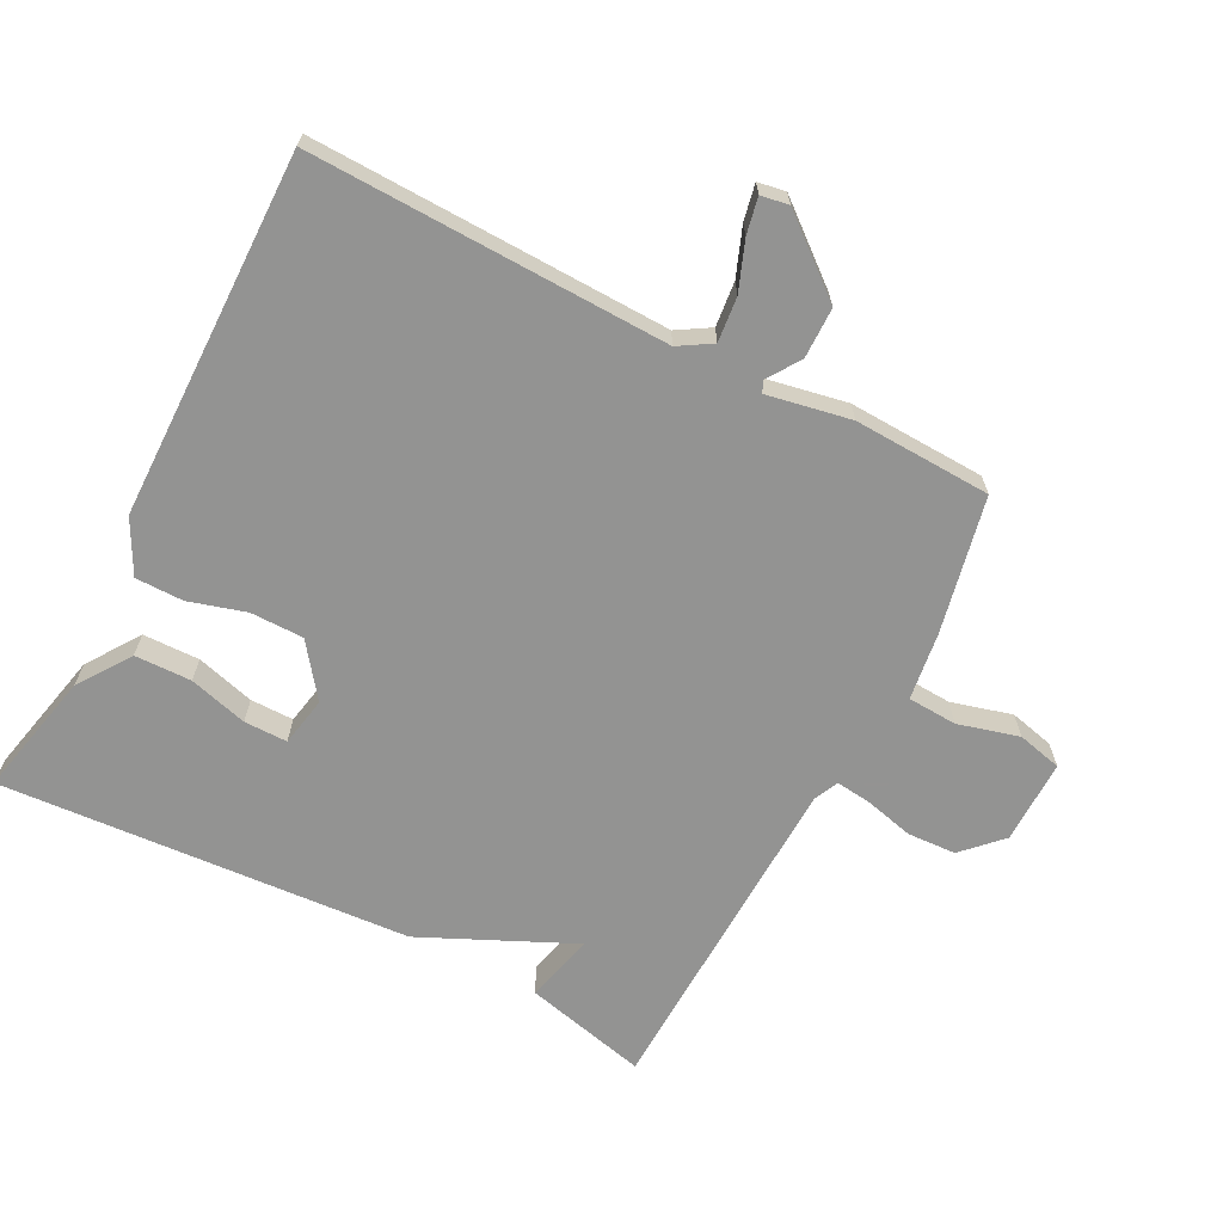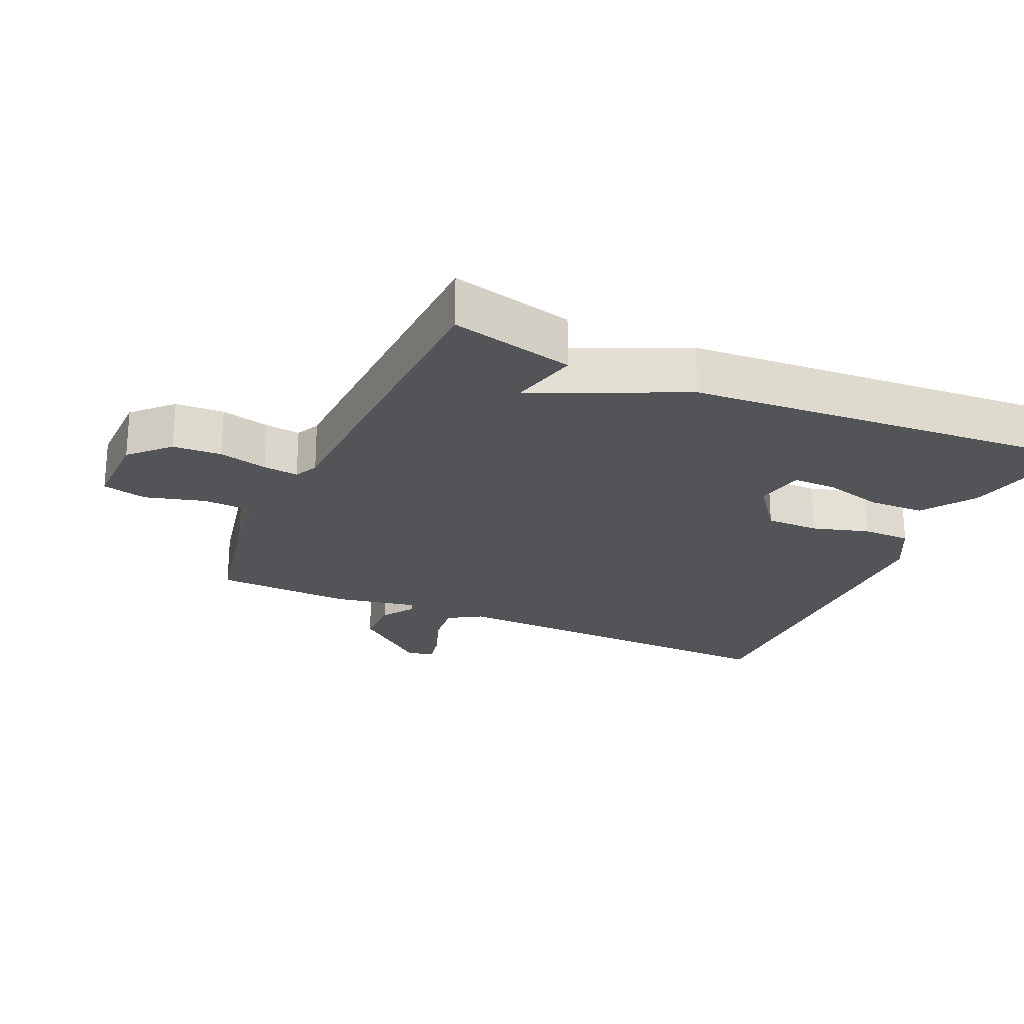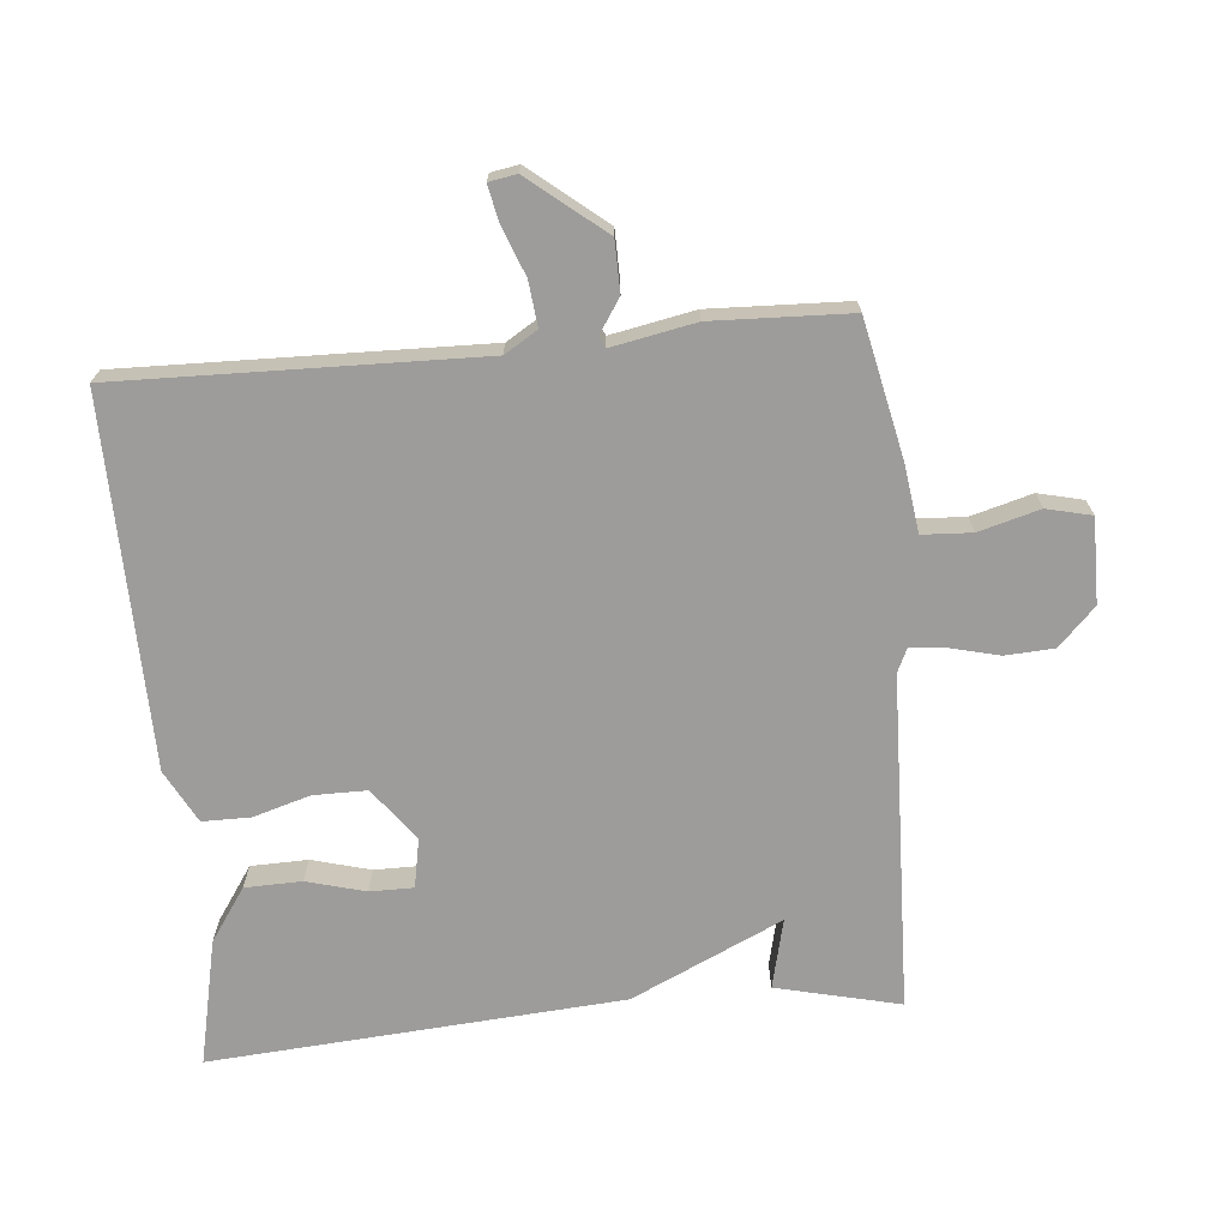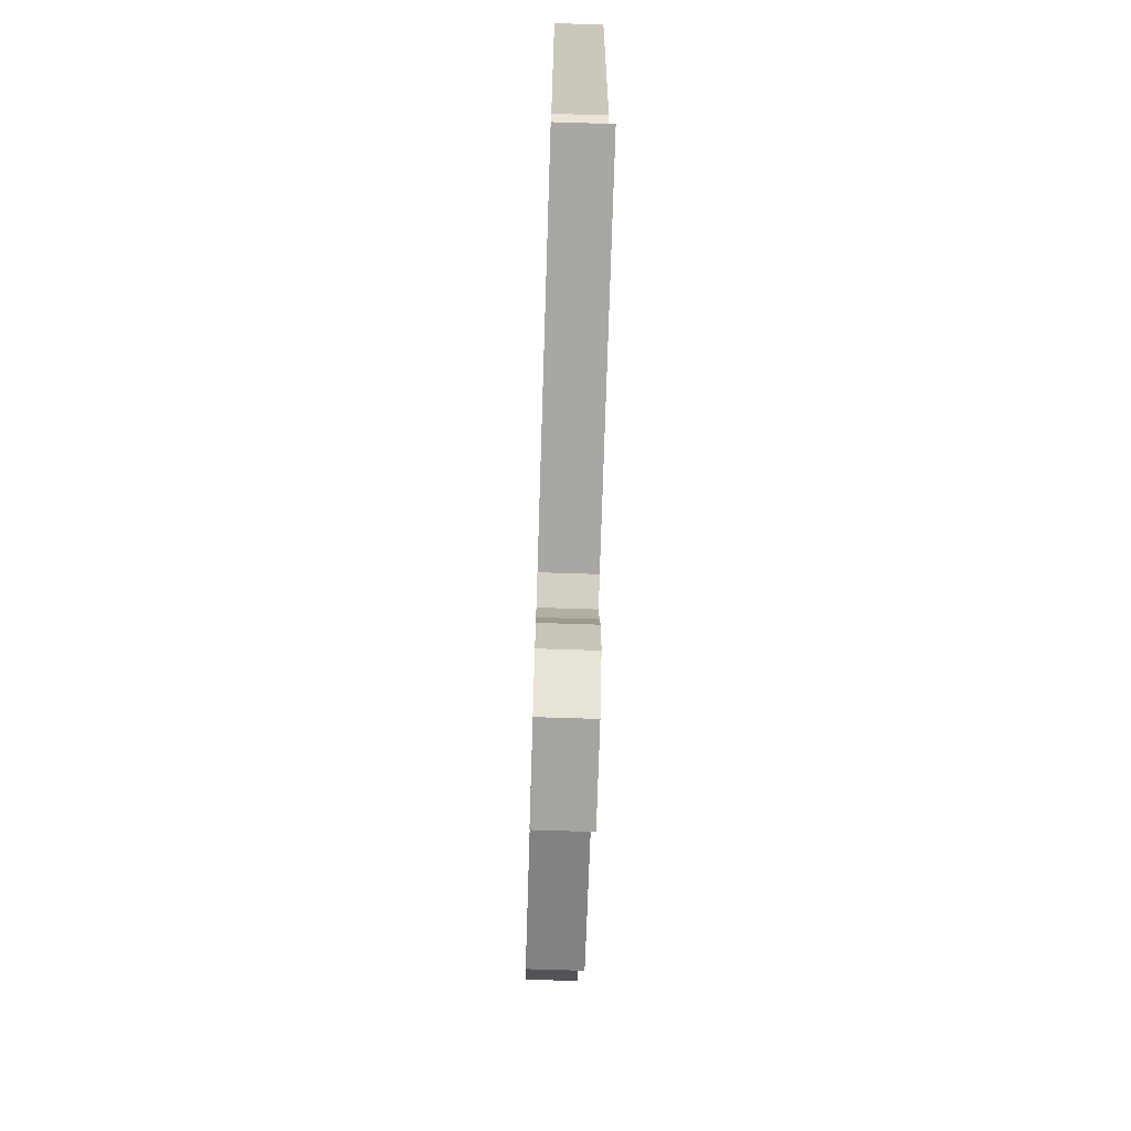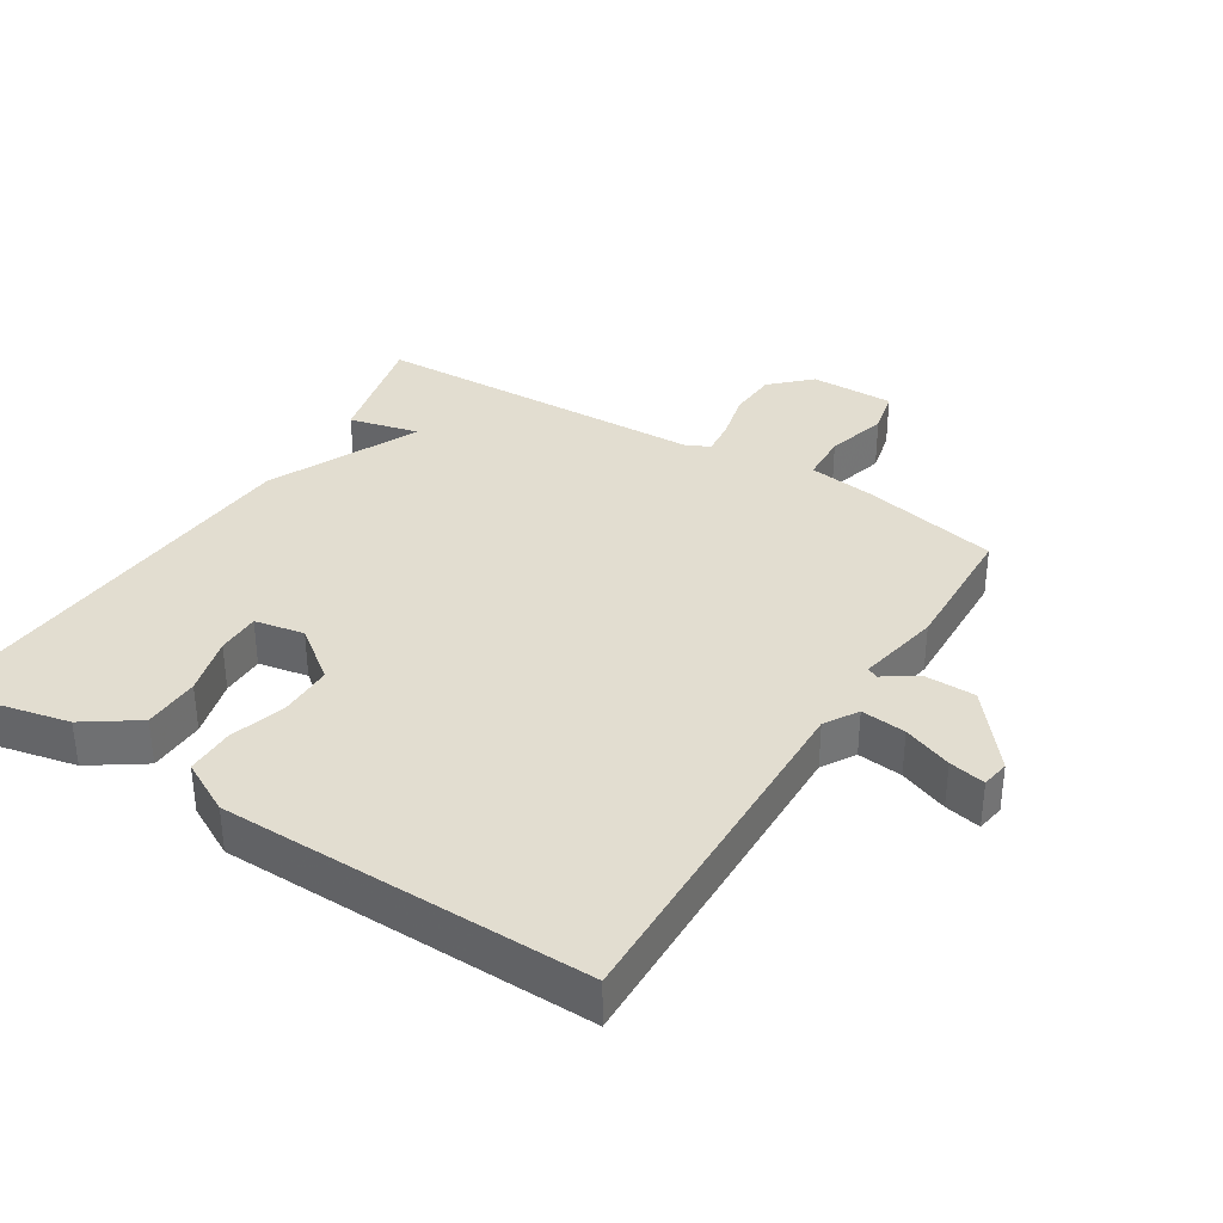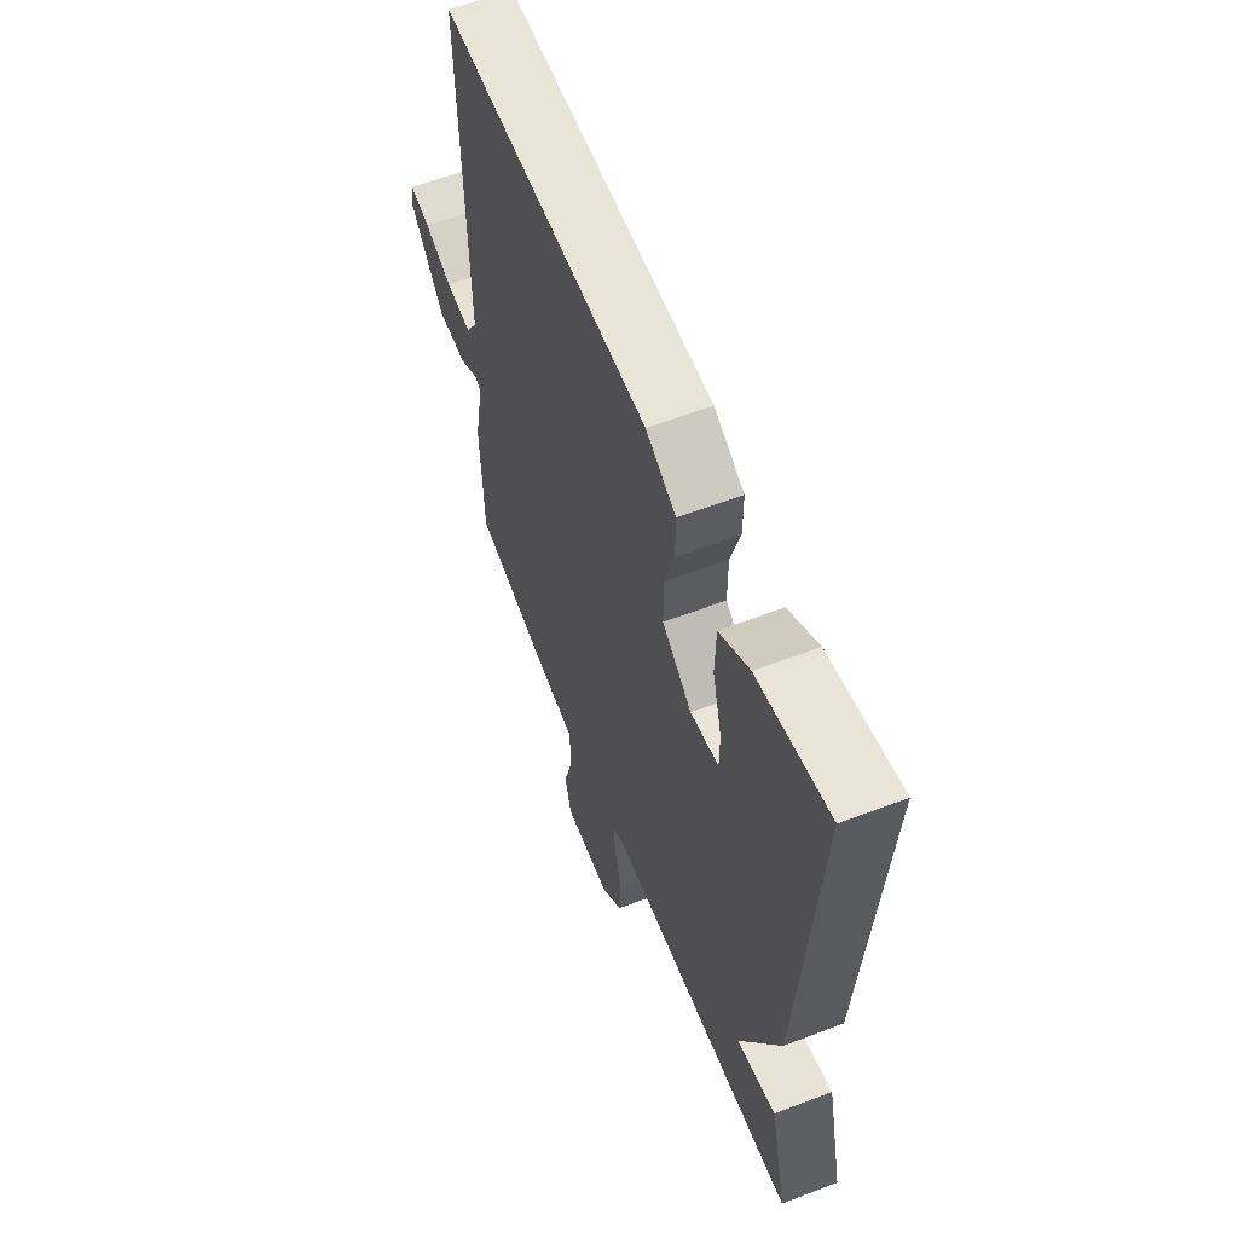
<metadata>
{"format":"obj","ext":"obj","renderer":"f3d","projection":"perspective","resolution":1024,"background":"white","views":[{"elev":-66.7,"azim":62.5,"up":"+Y"},{"elev":-23.3,"azim":-114.2,"up":"+Y"},{"elev":-70.3,"azim":95.3,"up":"+Y"},{"elev":-72.7,"azim":-91.8,"up":"+Z"},{"elev":35.4,"azim":32.0,"up":"+Y"},{"elev":59.9,"azim":-111.4,"up":"+Z"}]}
</metadata>
<code>
v 0.5 0.07 -0.5
v 0.297 0.07 -0.543
v 0.195 0.07 -0.557
v 0.191 0.07 -0.631
v 0.216 0.07 -0.722
v 0.2 0.07 -0.789
v 0.074 0.07 -0.788
v 0.018 0.07 -0.733
v 0.014 0.07 -0.66
v 0.032 0.07 -0.587
v 0.038 0.07 -0.534
v 0.002 0.07 -0.517
v -0.5 0.07 -0.5
v -0.456 0.07 -0.315
v -0.352 0.07 -0.34
v -0.456 0.07 -0.115
v -0.5 0.07 0.5
v -0.312 0.07 0.459
v -0.233 0.07 0.405
v -0.231 0.07 0.32
v -0.255 0.07 0.232
v -0.255 0.07 0.167
v -0.181 0.07 0.153
v -0.103 0.07 0.212
v -0.103 0.07 0.292
v -0.128 0.07 0.377
v -0.128 0.07 0.449
v -0.049 0.07 0.491
v 0.5 0.07 0.5
v 0.487 0.07 -0.036
v 0.517 0.07 -0.085
v 0.584 0.07 -0.078
v 0.657 0.07 -0.05
v 0.711 0.07 -0.039
v 0.718 0.07 -0.081
v 0.627 0.07 -0.193
v 0.551 0.07 -0.194
v 0.501 0.07 -0.161
v 0.484 0.07 -0.169
v 0.508 0.07 -0.294
v 0.5 0 -0.5
v 0.297 0 -0.543
v 0.195 0 -0.557
v 0.191 0 -0.631
v 0.216 0 -0.722
v 0.2 0 -0.789
v 0.074 0 -0.788
v 0.018 0 -0.733
v 0.014 0 -0.66
v 0.032 0 -0.587
v 0.038 0 -0.534
v 0.002 0 -0.517
v -0.5 0 -0.5
v -0.456 0 -0.315
v -0.352 0 -0.34
v -0.456 0 -0.115
v -0.5 0 0.5
v -0.312 0 0.459
v -0.233 0 0.405
v -0.231 0 0.32
v -0.255 0 0.232
v -0.255 0 0.167
v -0.181 0 0.153
v -0.103 0 0.212
v -0.103 0 0.292
v -0.128 0 0.377
v -0.128 0 0.449
v -0.049 0 0.491
v 0.5 0 0.5
v 0.487 0 -0.036
v 0.517 0 -0.085
v 0.584 0 -0.078
v 0.657 0 -0.05
v 0.711 0 -0.039
v 0.718 0 -0.081
v 0.627 0 -0.193
v 0.551 0 -0.194
v 0.501 0 -0.161
v 0.484 0 -0.169
v 0.508 0 -0.294
f 1 2 3
f 40 1 3
f 39 40 3
f 36 37 38
f 35 36 38
f 34 35 38
f 33 34 38
f 32 33 38
f 31 32 38 39
f 30 31 39 3
f 29 30 3
f 28 29 3
f 27 28 3
f 26 27 3
f 25 26 3
f 19 20 21
f 18 19 21
f 17 18 21
f 16 17 21
f 15 16 21 22
f 12 13 14 15
f 15 22 23
f 12 15 23
f 11 12 23
f 8 9 10
f 7 8 10
f 6 7 10
f 5 6 10
f 4 5 10
f 4 10 11
f 3 4 11
f 25 3 11
f 24 25 11
f 11 23 24
f 43 42 41
f 43 41 80
f 43 80 79
f 78 77 76
f 78 76 75
f 78 75 74
f 78 74 73
f 78 73 72
f 79 78 72 71
f 43 79 71 70
f 43 70 69
f 43 69 68
f 43 68 67
f 43 67 66
f 43 66 65
f 61 60 59
f 61 59 58
f 61 58 57
f 61 57 56
f 62 61 56 55
f 55 54 53 52
f 63 62 55
f 63 55 52
f 63 52 51
f 50 49 48
f 50 48 47
f 50 47 46
f 50 46 45
f 50 45 44
f 51 50 44
f 51 44 43
f 51 43 65
f 51 65 64
f 64 63 51
f 1 41 42 2
f 2 42 43 3
f 3 43 44 4
f 4 44 45 5
f 5 45 46 6
f 6 46 47 7
f 7 47 48 8
f 8 48 49 9
f 9 49 50 10
f 10 50 51 11
f 11 51 52 12
f 12 52 53 13
f 13 53 54 14
f 14 54 55 15
f 15 55 56 16
f 16 56 57 17
f 17 57 58 18
f 18 58 59 19
f 19 59 60 20
f 20 60 61 21
f 21 61 62 22
f 22 62 63 23
f 23 63 64 24
f 24 64 65 25
f 25 65 66 26
f 26 66 67 27
f 27 67 68 28
f 28 68 69 29
f 29 69 70 30
f 30 70 71 31
f 31 71 72 32
f 32 72 73 33
f 33 73 74 34
f 34 74 75 35
f 35 75 76 36
f 36 76 77 37
f 37 77 78 38
f 38 78 79 39
f 39 79 80 40
f 40 80 41 1

</code>
